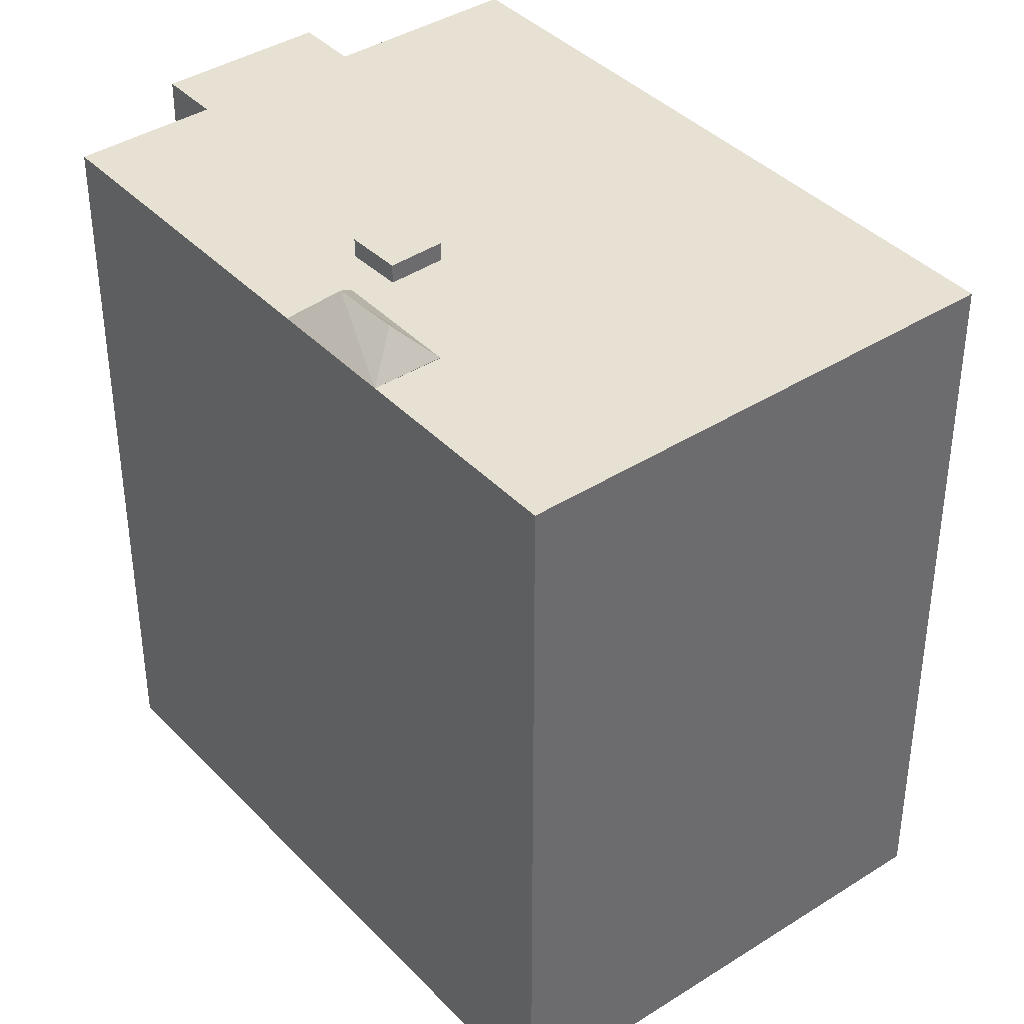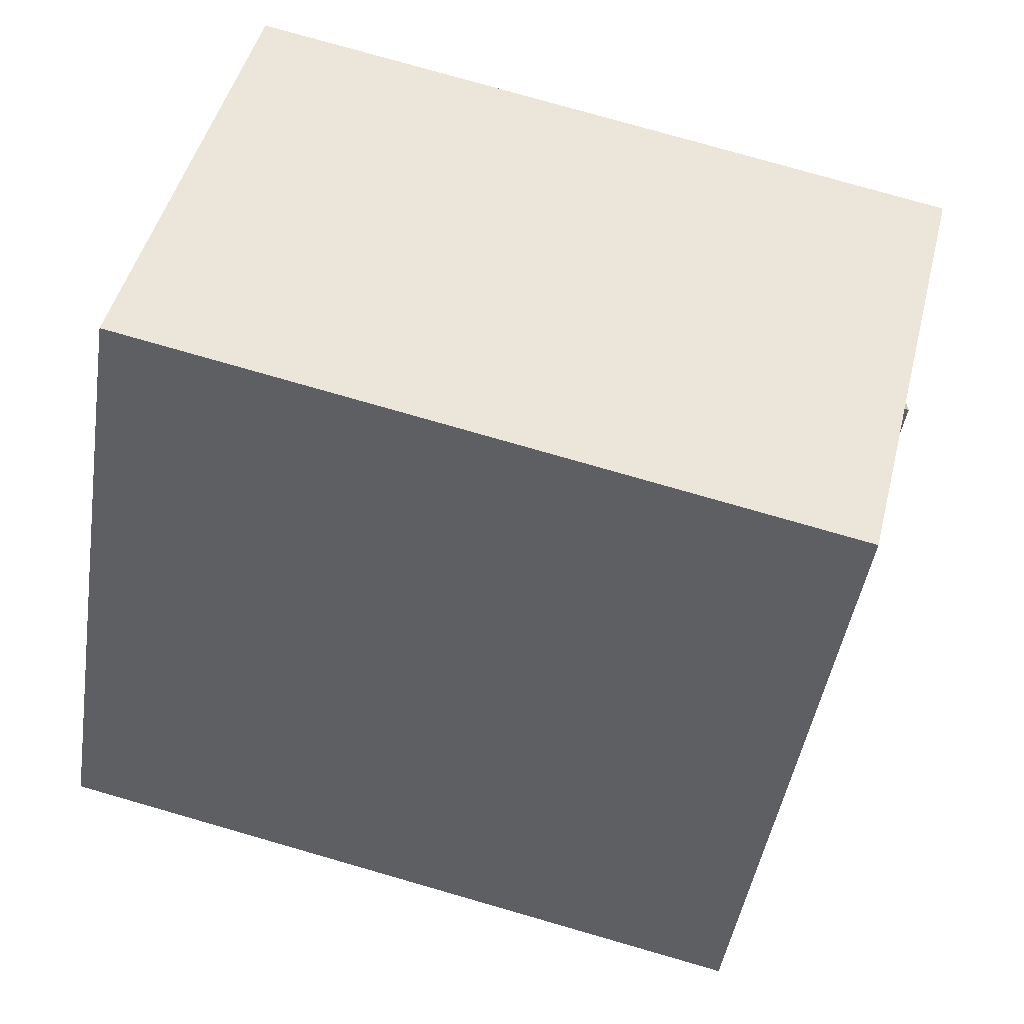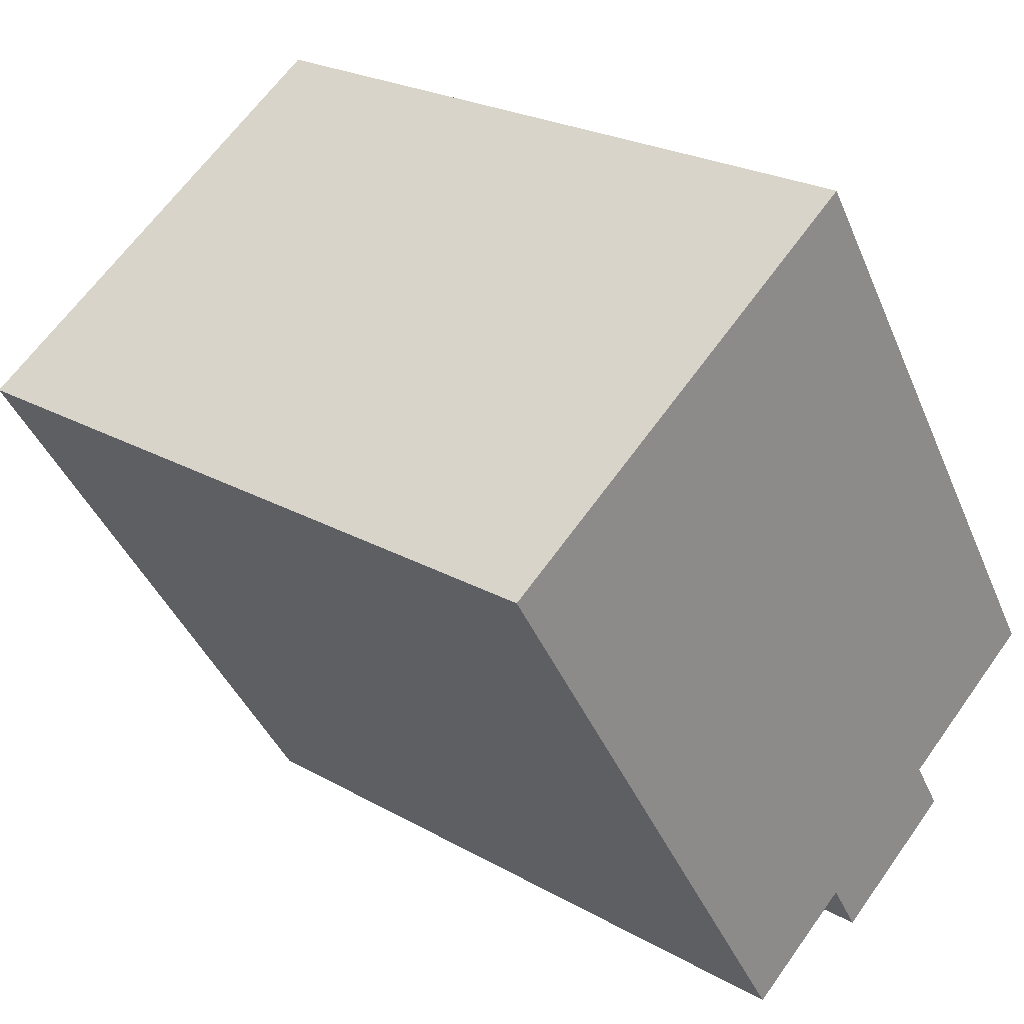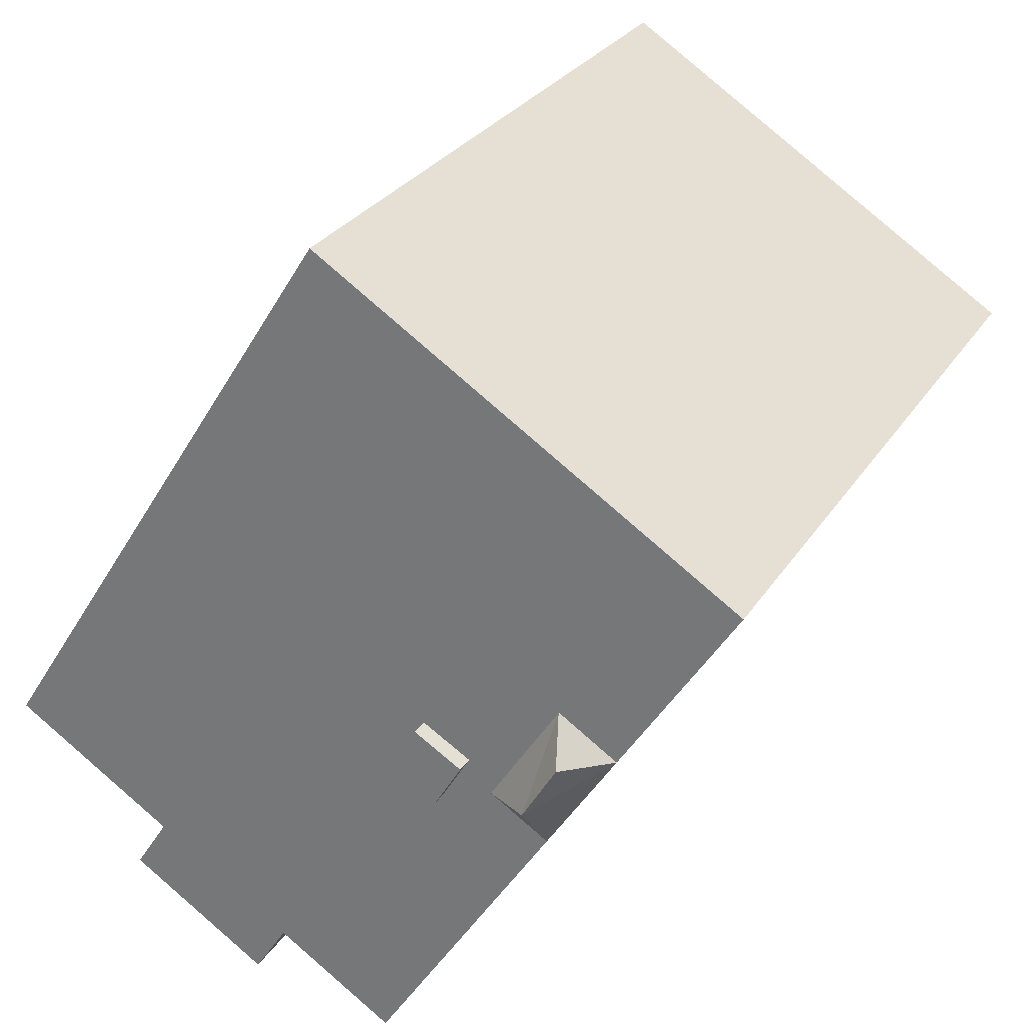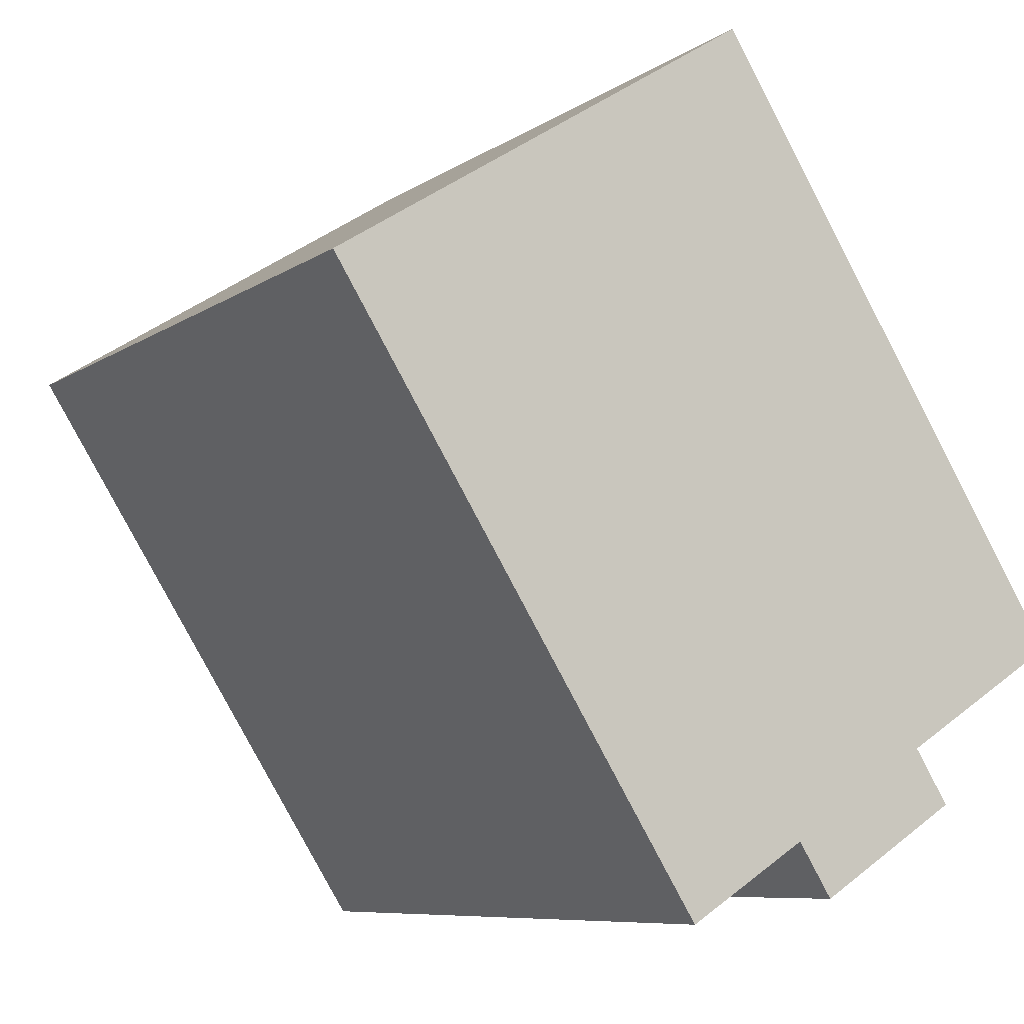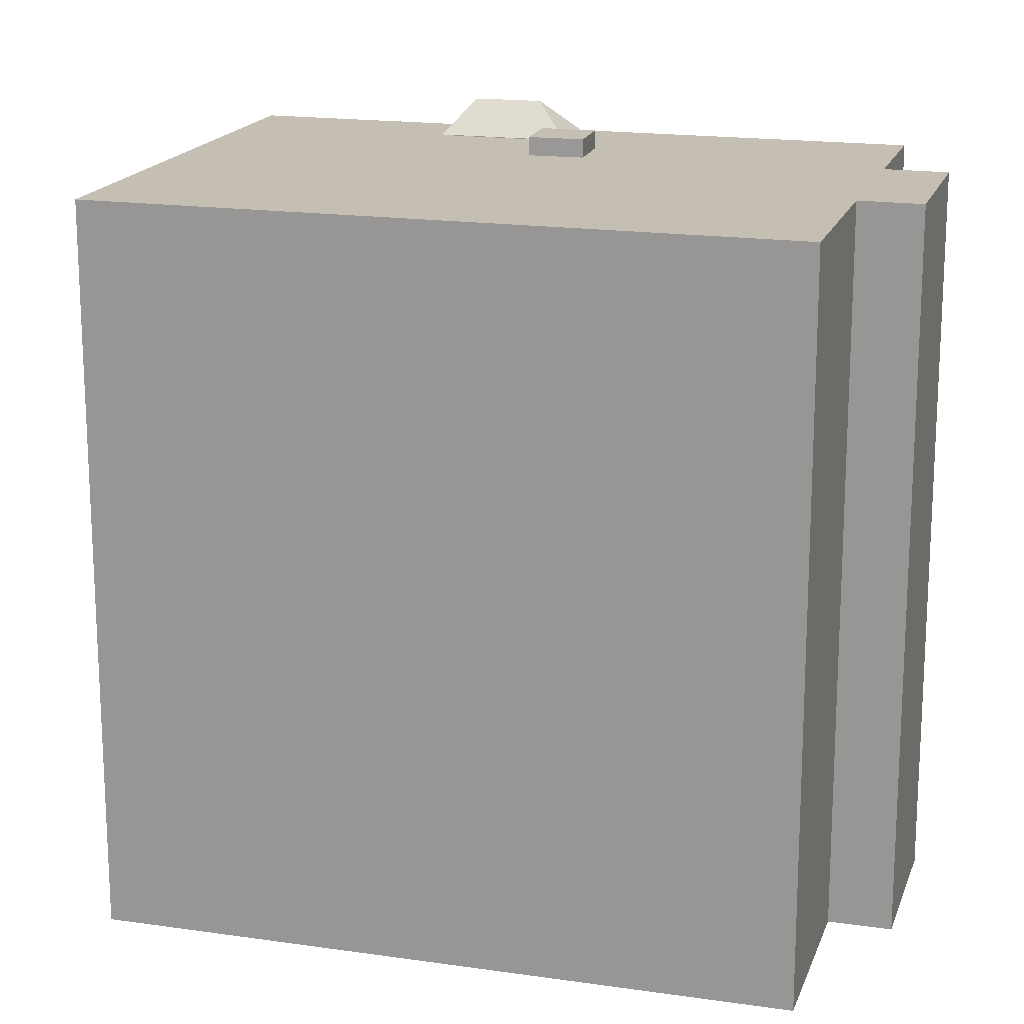
<metadata>
{"format":"obj","ext":"obj","renderer":"f3d","projection":"perspective","resolution":1024,"background":"white","views":[{"elev":39.5,"azim":-70.8,"up":"+Y"},{"elev":77.9,"azim":106.0,"up":"+Z"},{"elev":23.7,"azim":-46.5,"up":"+Z"},{"elev":28.4,"azim":-153.6,"up":"+Z"},{"elev":-7.9,"azim":-29.7,"up":"+Z"},{"elev":17.6,"azim":73.7,"up":"+Y"}]}
</metadata>
<code>
v 1.345 5.62 -5.257
v 3.517 5.62 -3.874
v 4.041 5.62 -4.7
v 1.866 5.62 -6.079
v 0.3337 5.62 6.724
v 6.037 5.62 -2.277
v 3.517 5.62 -3.874
v -3.312 5.62 -1.968
v 1.345 5.62 -5.257
v -0.4903 5.62 -6.42
v -3.312 5.62 -1.968
v 3.517 5.62 -3.874
v 1.345 5.62 -5.257
v -2.399 5.62 -1.389
v -2.039 5.62 -0.9174
v -1.606 5.62 -1.651
v -2.803 5.62 -0.7532
v -2.039 5.62 -0.9174
v -2.399 5.62 -1.389
v -2.803 5.62 -0.7532
v 0.3337 5.62 6.724
v -2.039 5.62 -0.9174
v -3.312 5.62 -1.968
v -2.399 5.62 -1.389
v -1.606 5.62 -1.651
v -1.296 5.62 -0.4794
v 0.3337 5.62 6.724
v -0.8633 5.62 -1.214
v -1.606 5.62 -1.651
v -0.8633 5.62 -1.214
v 3.517 5.62 -3.874
v -0.8633 5.62 -1.214
v 0.3337 5.62 6.724
v 3.517 5.62 -3.874
v -3.312 5.62 -1.968
v -1.606 5.62 -1.651
v 3.517 5.62 -3.874
v -2.039 5.62 -0.9174
v 0.3337 5.62 6.724
v -1.296 5.62 -0.4794
v -3.485 5.62 0.3236
v 0.3337 5.62 6.724
v -2.803 5.62 -0.7532
v -4.398 5.62 -0.2554
v 0.3337 5.62 6.724
v -3.485 5.62 0.3236
v -6.197 5.62 2.584
v 0.3337 5.62 6.724
v -4.398 5.62 -0.2554
v -3.485 5.628 0.3236
v -2.399 5.628 -1.389
v -3.159 6.15 -1.219
v -3.694 6.15 -0.3074
v -3.485 5.628 0.3236
v -3.159 6.15 -1.219
v -3.312 5.62 -1.968
v -3.159 6.15 -1.219
v -2.399 5.628 -1.389
v -4.398 5.62 -0.2554
v -3.485 5.628 0.3236
v -3.694 6.15 -0.3074
v -4.398 5.62 -0.2554
v -3.694 6.15 -0.3074
v -3.159 6.15 -1.219
v -4.398 5.62 -0.2554
v -3.159 6.15 -1.219
v -3.312 5.62 -1.968
v -2.039 5.902 -0.9174
v -1.296 5.902 -0.4794
v -0.8633 5.902 -1.214
v -1.606 5.902 -1.651
v -4.398 5.62 -0.2554
v -3.312 5.62 -1.968
v -3.312 -5.629 -1.968
v -4.398 -5.629 -0.2554
v -6.197 5.62 2.584
v -4.398 5.62 -0.2554
v -4.398 -5.629 -0.2554
v -6.197 -5.629 2.584
v -3.312 5.62 -1.968
v -1.901 -5.629 -4.194
v -3.312 -5.629 -1.968
v -1.901 -5.629 -4.194
v -0.4903 5.62 -6.42
v -0.4903 -5.629 -6.42
v -3.312 5.62 -1.968
v -0.4903 5.62 -6.42
v -1.901 -5.629 -4.194
v -2.932 -5.629 4.654
v 0.3337 -5.629 6.724
v 0.3337 5.62 6.724
v -6.197 5.62 2.584
v -6.197 -5.629 2.584
v -2.932 -5.629 4.654
v -6.197 5.62 2.584
v -2.932 -5.629 4.654
v 0.3337 5.62 6.724
v 0.3337 -5.629 6.724
v 6.037 -5.629 -2.277
v 6.037 5.62 -2.277
v 0.3337 5.62 6.724
v 3.517 5.62 -3.874
v 6.037 5.62 -2.277
v 6.037 -5.629 -2.277
v 3.517 -5.629 -3.874
v 3.779 -5.629 -4.287
v 4.041 -5.629 -4.7
v 4.041 5.62 -4.7
v 3.517 5.62 -3.874
v 3.517 -5.629 -3.874
v 3.779 -5.629 -4.287
v 3.517 5.62 -3.874
v 3.779 -5.629 -4.287
v 4.041 5.62 -4.7
v 1.866 5.62 -6.079
v 4.041 5.62 -4.7
v 4.041 -5.629 -4.7
v 1.866 -5.629 -6.079
v 1.345 5.62 -5.257
v 1.866 5.62 -6.079
v 1.866 -5.629 -6.079
v 1.345 -5.629 -5.257
v -0.4903 5.62 -6.42
v 1.345 5.62 -5.257
v 1.345 -5.629 -5.257
v -0.4903 -5.629 -6.42
v -2.803 5.62 -0.7532
v -2.399 5.62 -1.389
v -2.399 5.628 -1.389
v -3.485 5.628 0.3236
v -3.485 5.62 0.3236
v -2.803 5.62 -0.7532
v -3.485 5.628 0.3236
v -2.803 5.62 -0.7532
v -2.399 5.628 -1.389
v -3.312 5.62 -1.968
v -2.399 5.628 -1.389
v -2.399 5.62 -1.389
v -4.398 5.62 -0.2554
v -3.485 5.62 0.3236
v -3.485 5.628 0.3236
v -2.039 5.62 -0.9174
v -1.296 5.62 -0.4794
v -1.296 5.902 -0.4794
v -2.039 5.902 -0.9174
v -1.296 5.62 -0.4794
v -0.8633 5.62 -1.214
v -0.8633 5.902 -1.214
v -1.296 5.902 -0.4794
v -1.606 5.902 -1.651
v -0.8633 5.902 -1.214
v -0.8633 5.62 -1.214
v -1.606 5.62 -1.651
v -2.039 5.902 -0.9174
v -1.606 5.902 -1.651
v -1.606 5.62 -1.651
v -2.039 5.62 -0.9174
v -1.901 -5.629 -4.194
v -0.4903 -5.629 -6.42
v 1.345 -5.629 -5.257
v 1.866 -5.629 -6.079
v 4.041 -5.629 -4.7
v 3.779 -5.629 -4.287
v 3.517 -5.629 -3.874
v 6.037 -5.629 -2.277
v 0.3337 -5.629 6.724
v -2.932 -5.629 4.654
v -6.197 -5.629 2.584
v -4.398 -5.629 -0.2554
v -3.312 -5.629 -1.968
g CDNNDG02_0005290
f 1 2 3
f 4 1 3
f 5 6 7
f 8 9 10
f 11 12 13
f 14 15 16
f 17 18 19
f 20 21 22
f 23 24 25
f 26 27 28
f 29 30 31
f 32 33 34
f 35 36 37
f 38 39 40
f 41 42 43
f 44 45 46
f 47 48 49
f 50 51 52
f 53 54 55
f 56 57 58
f 59 60 61
f 62 63 64
f 65 66 67
f 68 69 71
f 70 71 69
f 72 73 74
f 75 72 74
f 77 78 79
f 76 77 79
f 80 81 82
f 83 84 85
f 86 87 88
f 89 90 91
f 92 93 94
f 95 96 97
f 101 98 100
f 99 100 98
f 104 102 103
f 102 104 105
f 106 107 108
f 109 110 111
f 112 113 114
f 117 115 116
f 115 117 118
f 119 121 122
f 119 120 121
f 125 123 124
f 123 125 126
f 127 128 129
f 130 131 132
f 133 134 135
f 136 137 138
f 139 140 141
f 145 142 143
f 144 145 143
f 146 148 149
f 146 147 148
f 150 152 153
f 150 151 152
f 157 154 156
f 156 154 155
f 167 169 170
f 158 164 170
f 167 168 169
f 164 167 170
f 158 159 160
f 164 166 167
f 158 160 164
f 160 161 163
f 164 165 166
f 161 162 163
f 160 163 164

</code>
